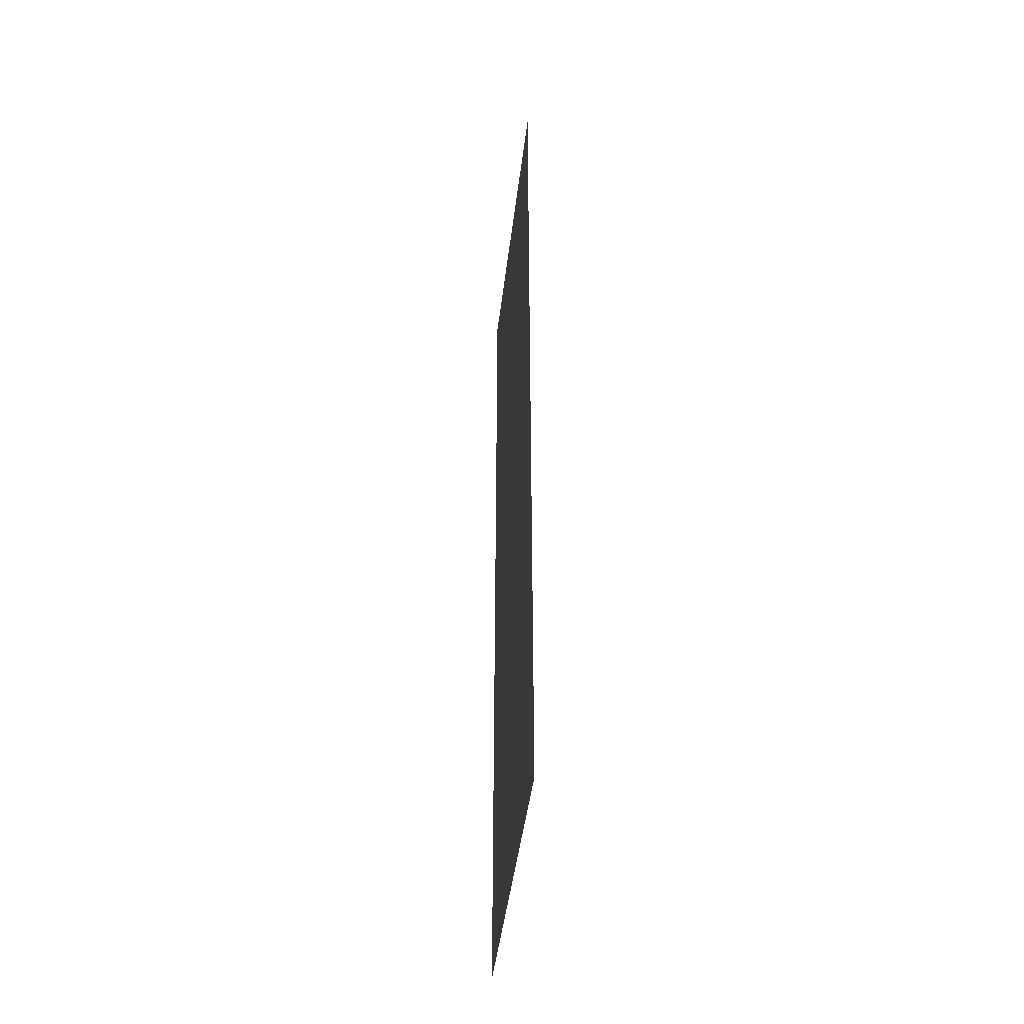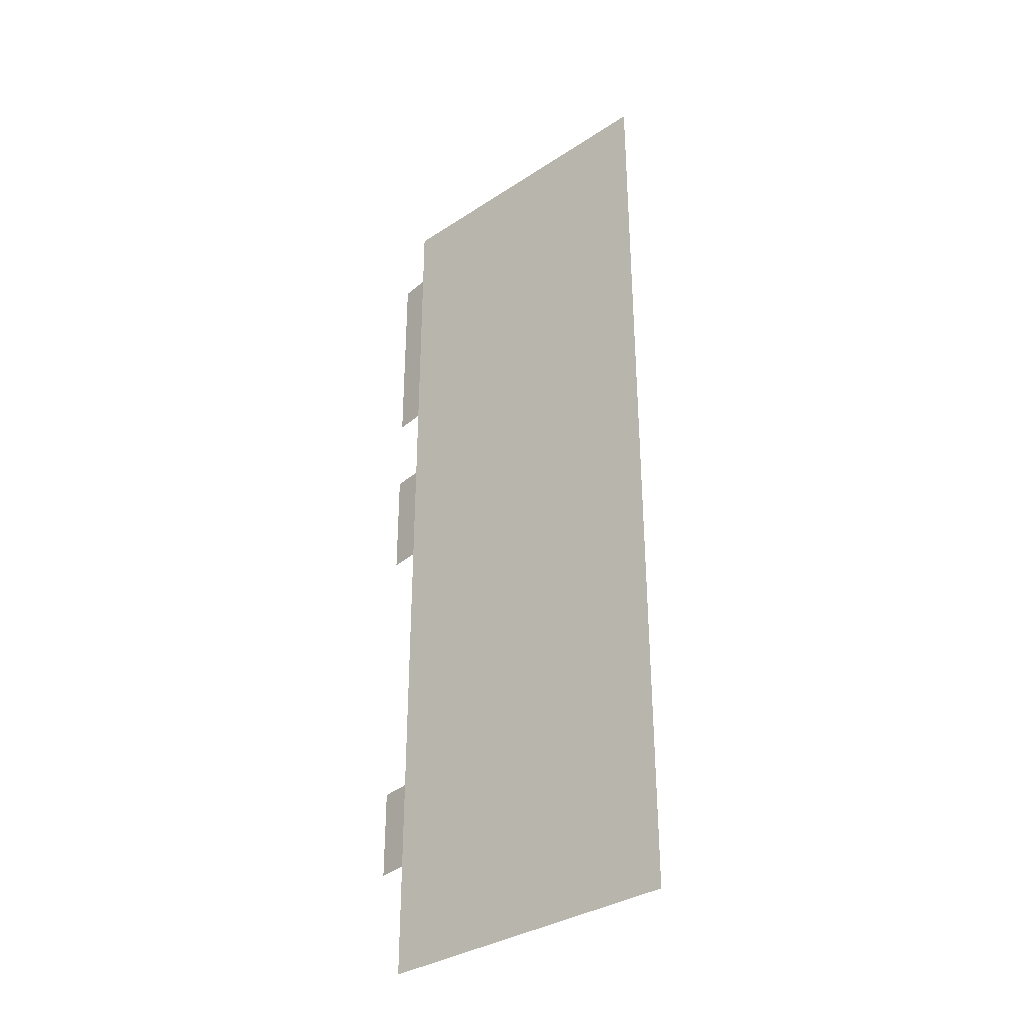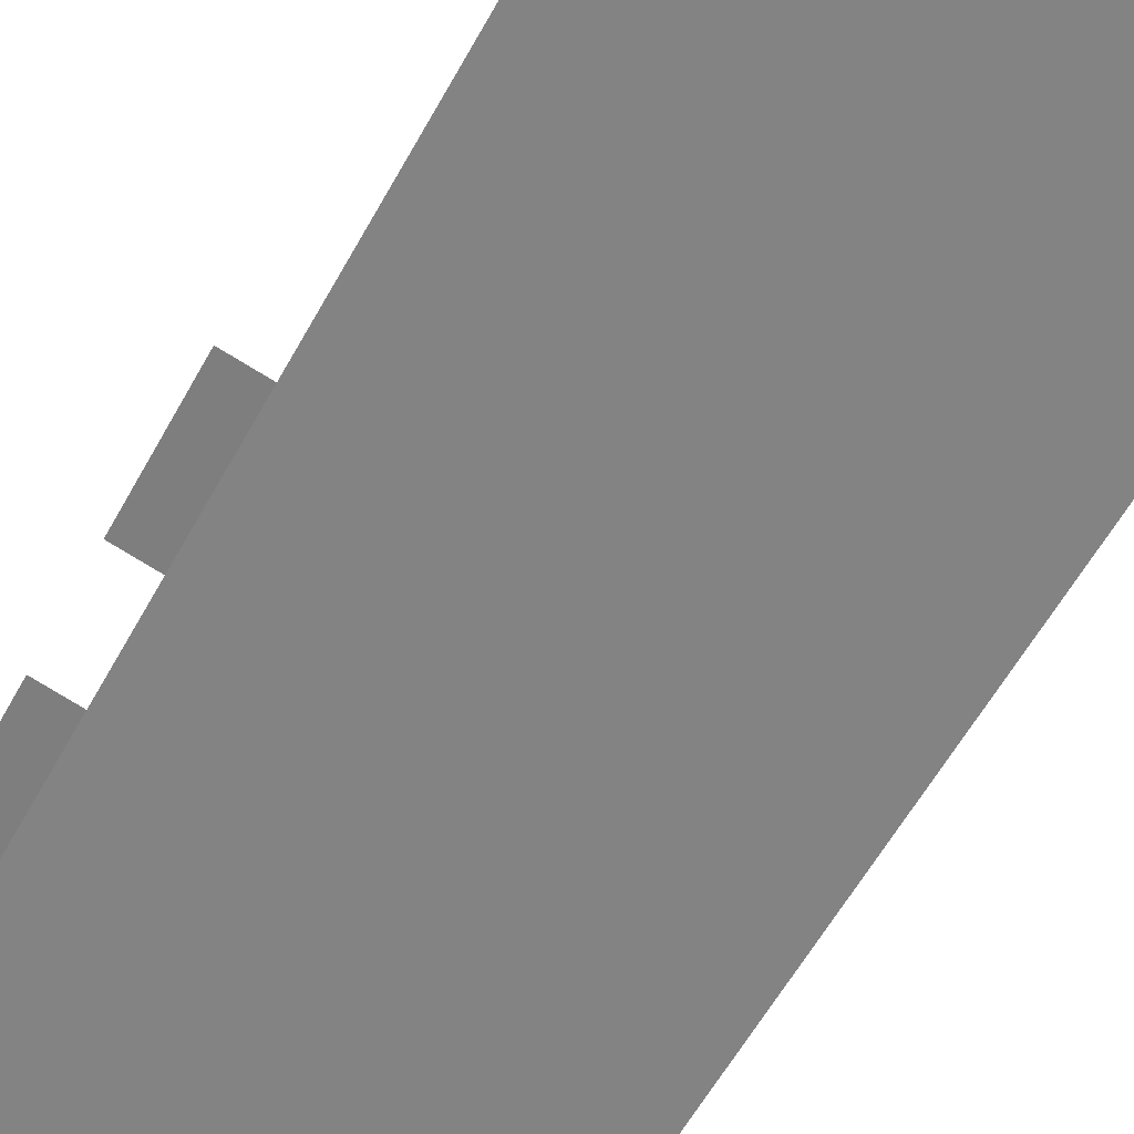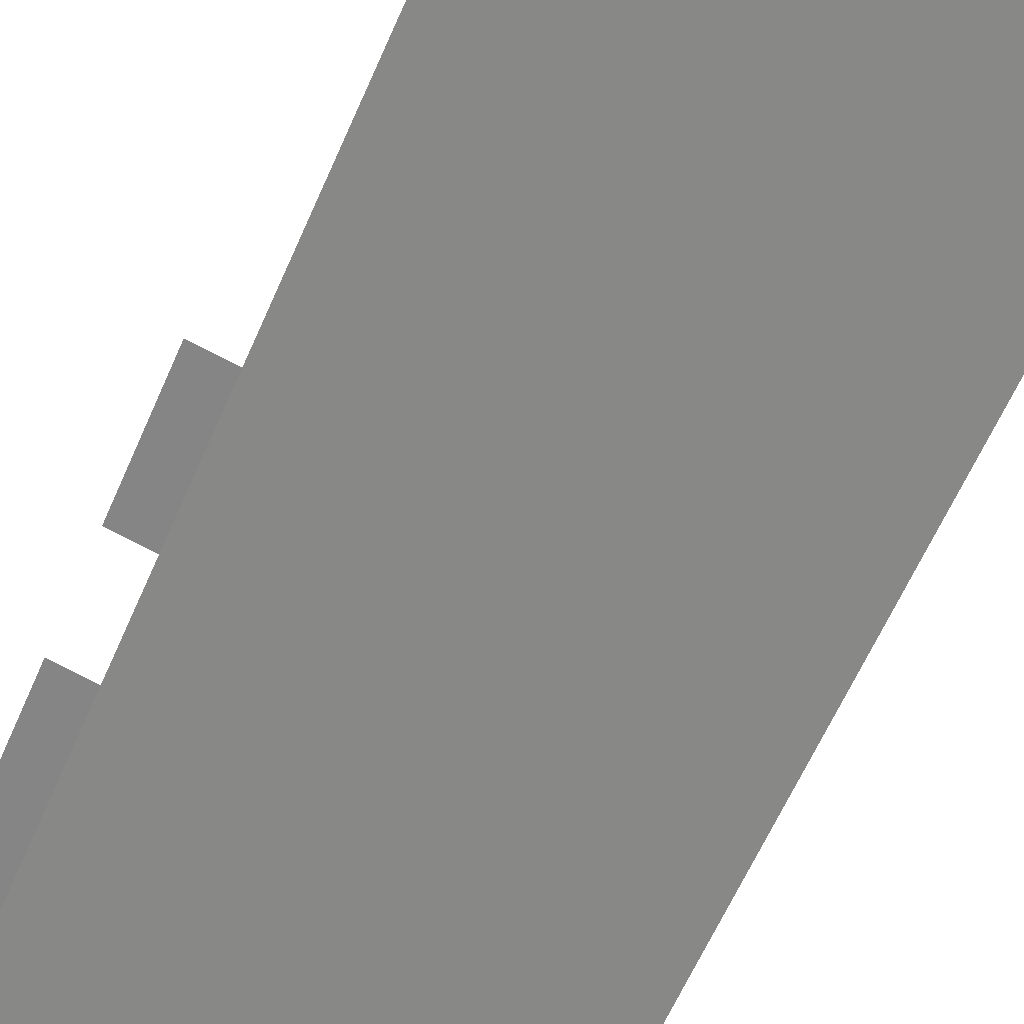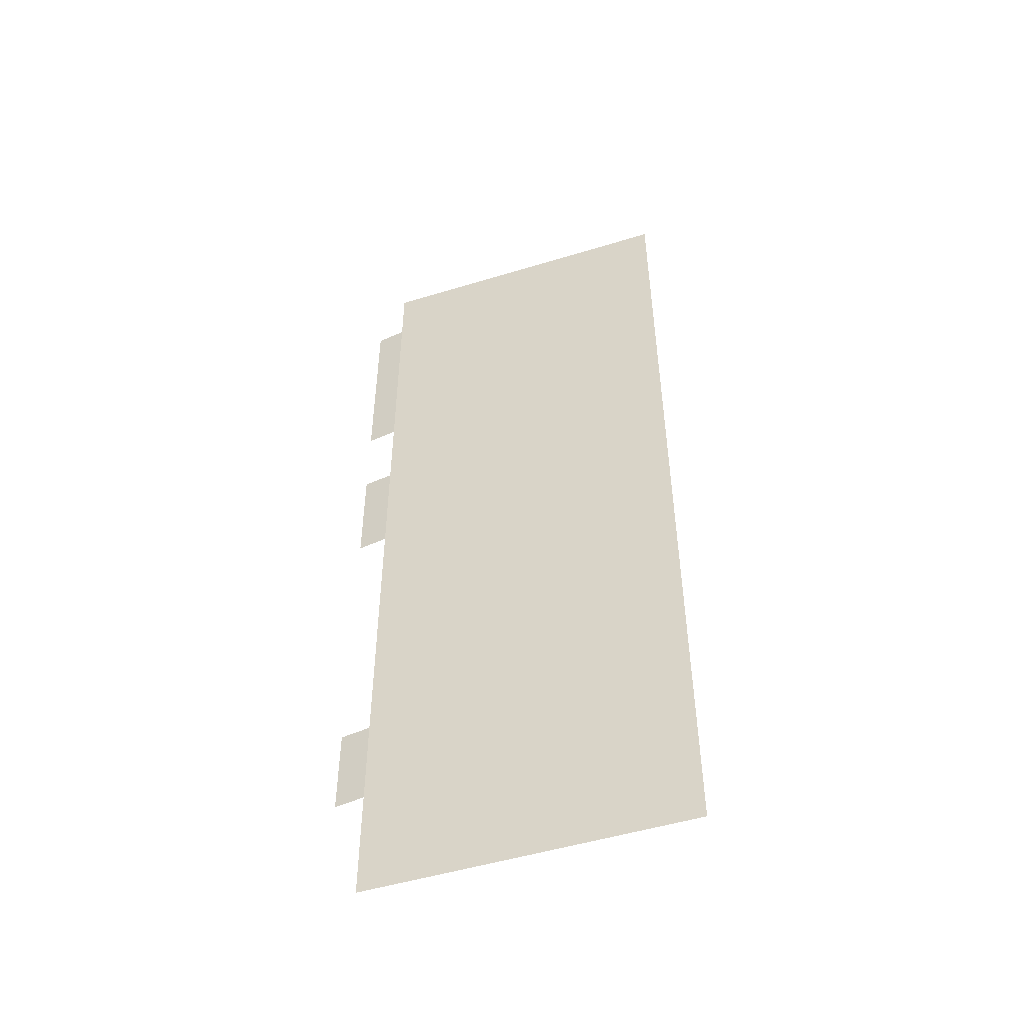
<metadata>
{"format":"obj","ext":"obj","renderer":"f3d","projection":"perspective","resolution":1024,"background":"white","views":[{"elev":-44.5,"azim":-74.9,"up":"+Z"},{"elev":-34.2,"azim":-116.7,"up":"+Z"},{"elev":-55.2,"azim":152.3,"up":"+Y"},{"elev":-58.9,"azim":157.1,"up":"+Y"},{"elev":-50.5,"azim":-139.7,"up":"+Z"}]}
</metadata>
<code>
v -0.3125 0 -0.5
v -0.3125 0 0.5
v -0.1875 -0.125 0.5
v -0.1875 -0.125 -0.5
v -0.5 -0.125 -0.5
v -0.5 0 -0.5
v -0.1875 -0.1875 -0.5
v -0.1875 -0.1875 0.5
v -0.375 -0.1875 0.5
v -0.375 -0.1875 -0.5
v -0.5 0 0.5
v -0.5 -0.125 0.5
v -0.5 -0.1875 0.5
v -0.5 -0.25 0.5
v -0.5 -0.3125 0.5
v -0.1875 -0.1875 0.4297
v -0.1875 -0.1875 0.2109
v -0.1562 -0.1797 0.4297
v -0.1562 -0.1797 0.2109
v -0.5 -0.1875 -0.5
v -0.5 -0.25 -0.5
v -0.5 -0.3125 -0.5
v -0.1875 -0.1875 -0.3828
v -0.1875 -0.1875 -0.2891
v -0.1875 -0.1875 0.007812
v -0.1875 -0.1875 0.125
v -0.1562 -0.1797 -0.3828
v -0.1562 -0.1797 -0.2891
v -0.1562 -0.1797 0.007812
v -0.1562 -0.1797 0.125
v 0 -0.1172 0.5
v -0.9453 -0.4766 0.5
v 0 -0.1172 -0.5
v -0.3125 0 -0.5
f 1 2 3
f 1 3 4
f 1 4 5
f 2 12 13
f 2 13 3
f 5 4 20
f 1 5 6
f 11 12 2
f 7 4 3
f 7 3 8
f 3 13 8
f 8 13 14
f 20 4 21
f 21 4 7
f 7 8 9
f 7 9 10
f 8 14 15
f 21 7 22
f 8 15 16
f 16 15 17
f 16 17 18
f 18 17 19
f 22 7 23
f 22 23 24
f 22 24 25
f 22 25 15
f 15 25 26
f 15 26 17
f 23 27 28
f 23 28 24
f 25 29 30
f 25 30 26

</code>
